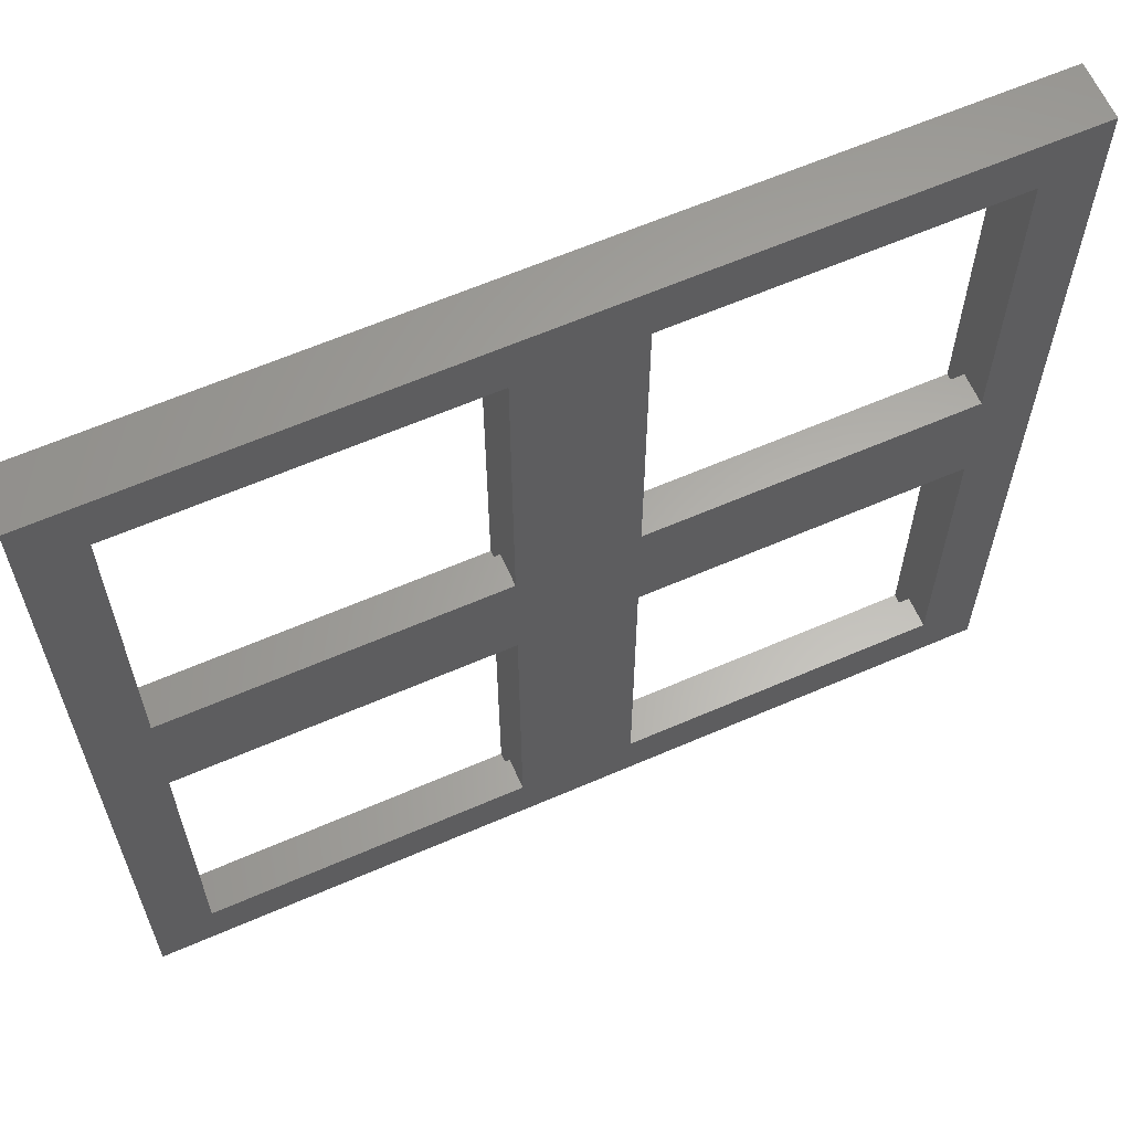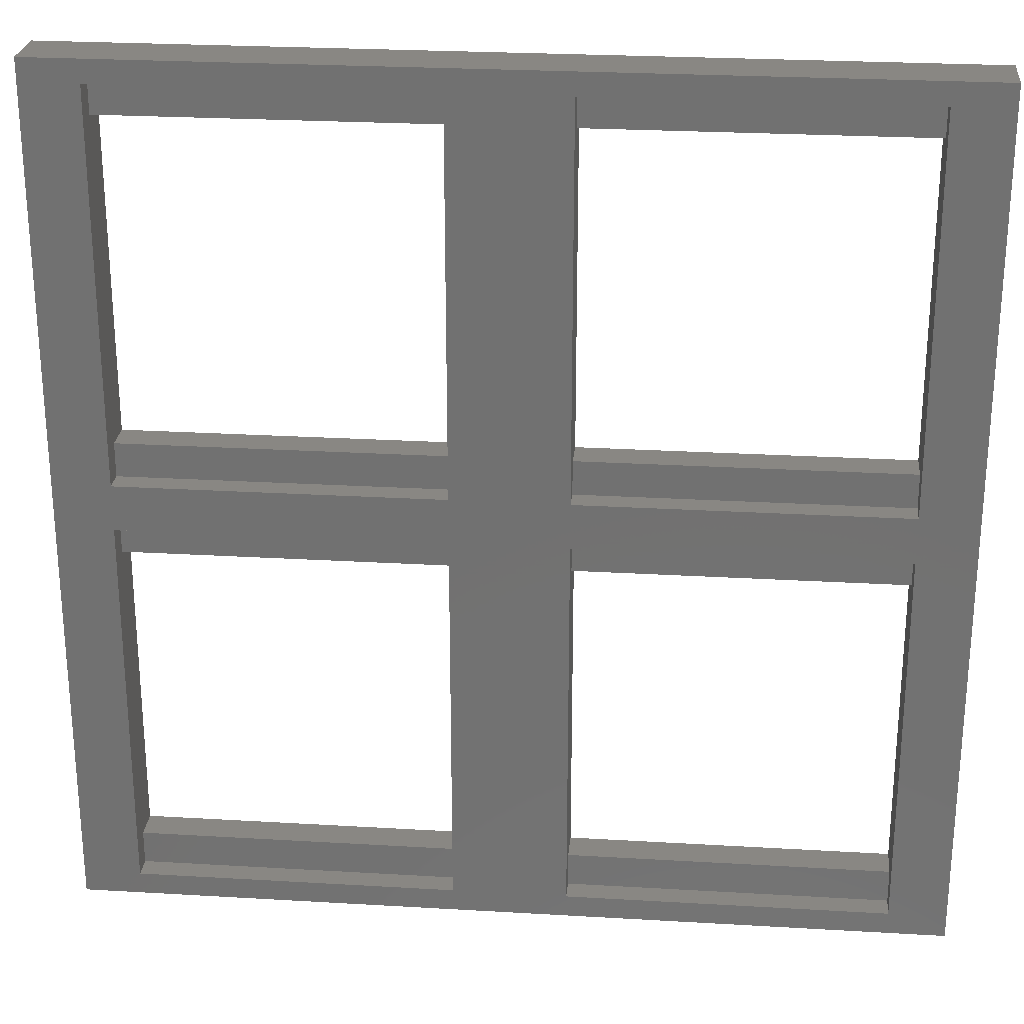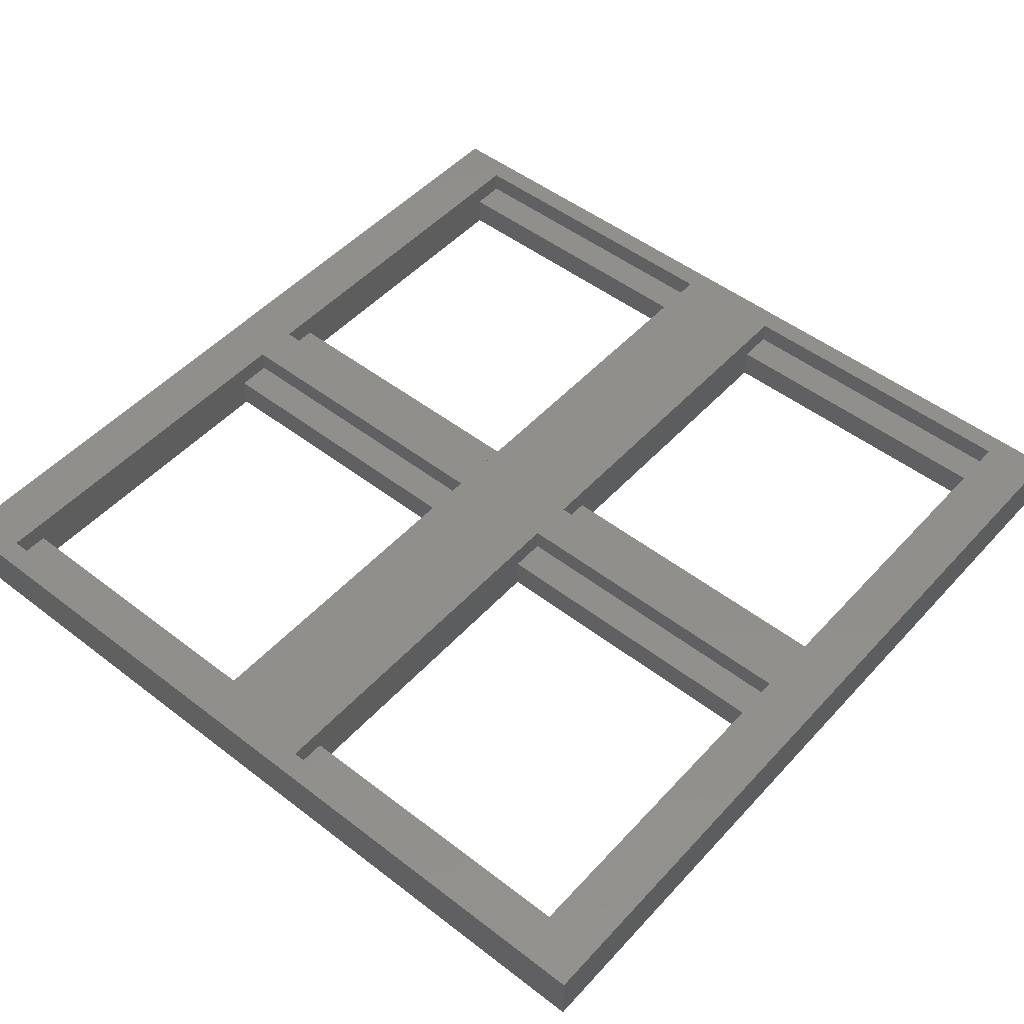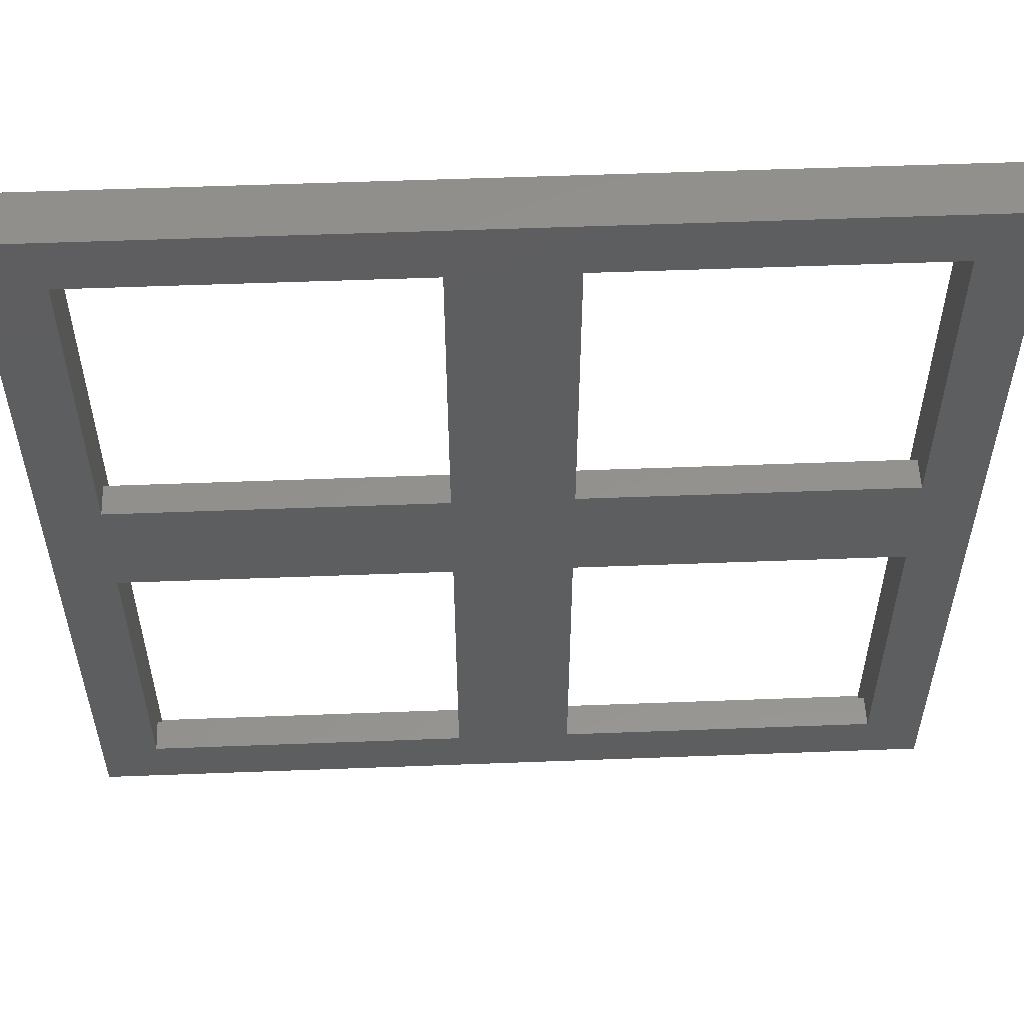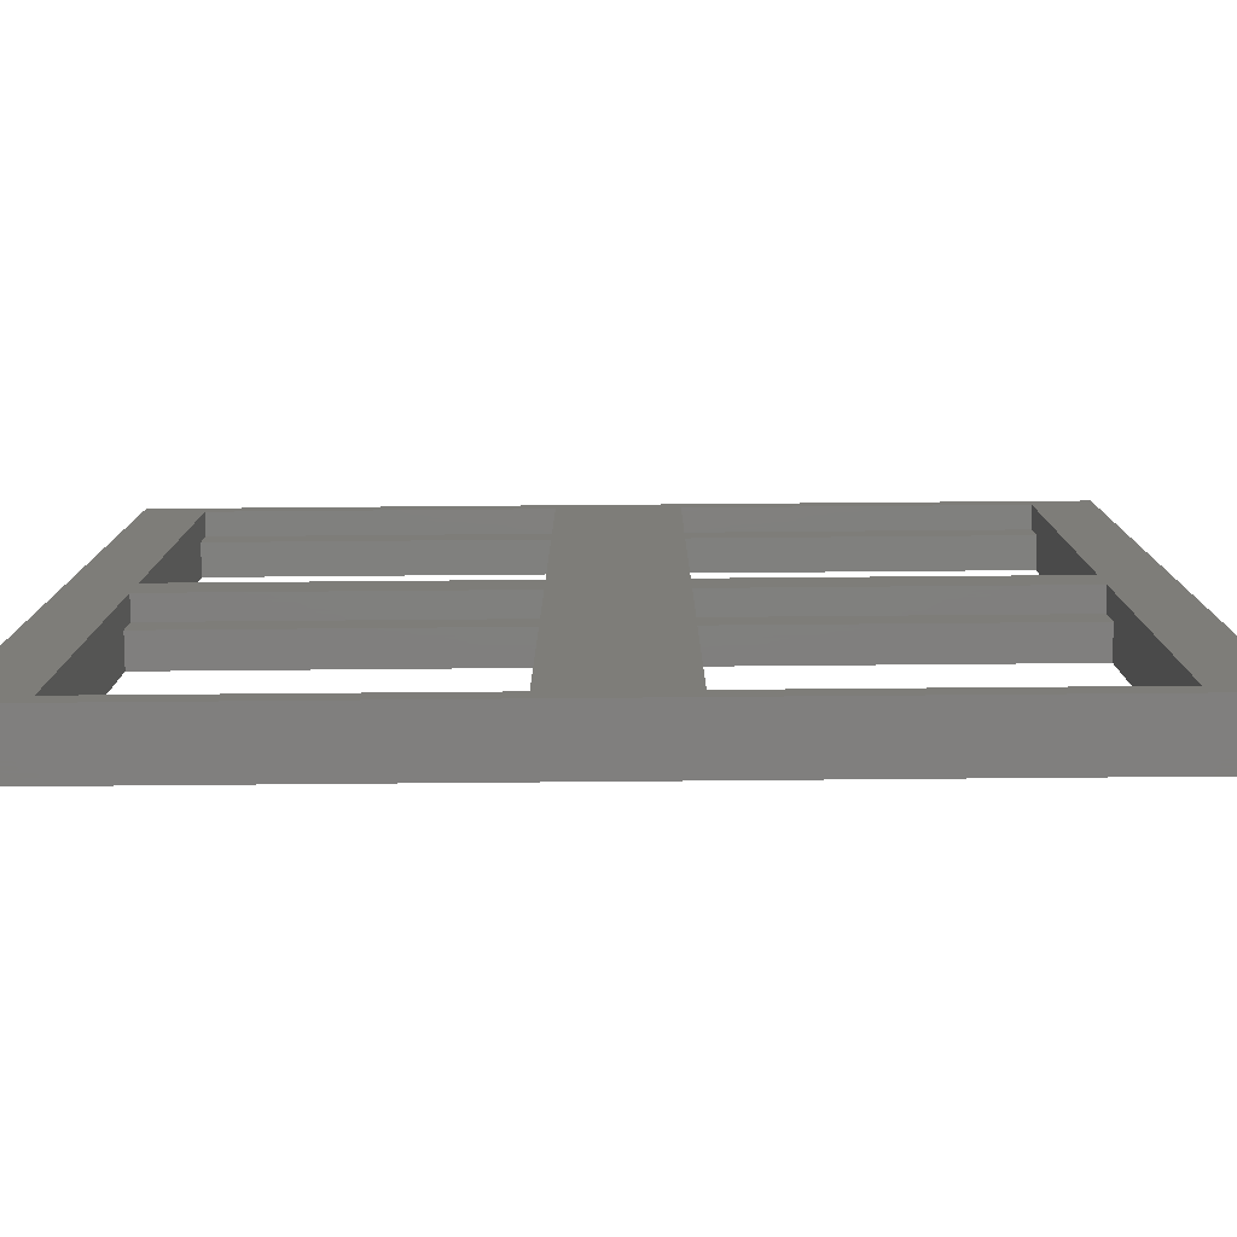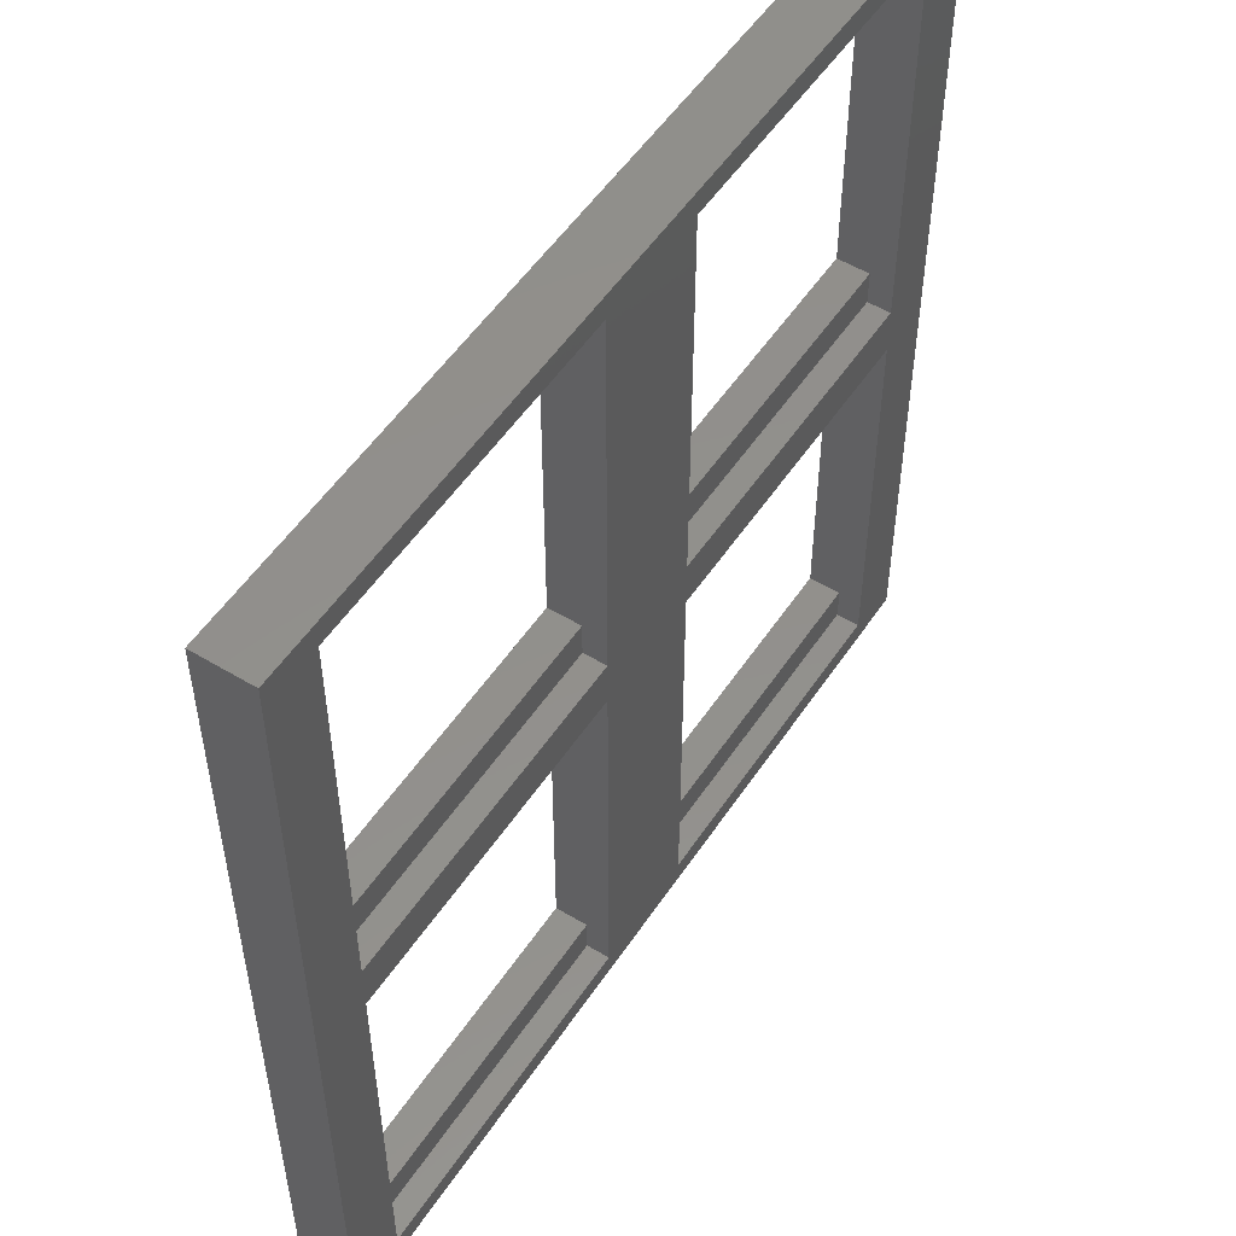
<metadata>
{"format":"stl","ext":"stl","renderer":"f3d","projection":"perspective","resolution":1024,"background":"white","views":[{"elev":62.9,"azim":156.3,"up":"+Y"},{"elev":25.6,"azim":5.4,"up":"+Y"},{"elev":49.6,"azim":-139.6,"up":"+Z"},{"elev":55.2,"azim":177.7,"up":"+Y"},{"elev":-79.7,"azim":0.5,"up":"+Y"},{"elev":53.0,"azim":-57.1,"up":"+Y"}]}
</metadata>
<code>
# stl→obj: 72 verts, 156 faces
v -16.5 -1 2.4
v -16.5 -2.5 1.4
v -16.5 -1 1.4
v -16.5 -16.5 1.4
v -16.5 -2.5 0
v -16.5 -18 2.4
v -16.5 -18 1.4
v -16.5 -16.5 0
v -2.5 -2.5 0
v -2.5 -16.5 0
v -2.5 -2.5 1.4
v -2.5 -1 2.4
v -2.5 -1 1.4
v -2.5 -16.5 1.4
v -2.5 -18 2.4
v -2.5 -18 1.4
v -16.5 18 2.4
v -16.5 16.5 1.4
v -16.5 18 1.4
v -16.5 2.5 1.4
v -16.5 16.5 0
v -16.5 1 2.4
v -16.5 1 1.4
v -16.5 2.5 0
v -2.5 16.5 0
v -2.5 2.5 0
v -2.5 16.5 1.4
v -2.5 18 2.4
v -2.5 18 1.4
v -2.5 2.5 1.4
v -2.5 1 2.4
v -2.5 1 1.4
v 2.5 18 2.4
v 2.5 16.5 1.4
v 2.5 18 1.4
v 2.5 2.5 1.4
v 2.5 16.5 0
v 2.5 1 2.4
v 2.5 1 1.4
v 2.5 2.5 0
v 16.5 16.5 0
v 16.5 2.5 0
v 16.5 16.5 1.4
v 16.5 18 2.4
v 16.5 18 1.4
v 16.5 2.5 1.4
v 16.5 1 2.4
v 16.5 1 1.4
v 2.5 -1 2.4
v 2.5 -2.5 1.4
v 2.5 -1 1.4
v 2.5 -16.5 1.4
v 2.5 -2.5 0
v 2.5 -18 2.4
v 2.5 -18 1.4
v 2.5 -16.5 0
v 16.5 -2.5 0
v 16.5 -16.5 0
v 16.5 -2.5 1.4
v 16.5 -1 2.4
v 16.5 -1 1.4
v 16.5 -16.5 1.4
v 16.5 -18 2.4
v 16.5 -18 1.4
v -19 -19 0
v -19 19 2.4
v -19 19 0
v -19 -19 2.4
v 19 19 2.4
v 19 -19 2.4
v 19 19 0
v 19 -19 0
f 1 2 3
f 2 4 5
f 1 4 2
f 6 4 1
f 4 6 7
f 5 4 8
f 9 10 11
f 11 12 13
f 14 11 10
f 11 14 12
f 15 14 16
f 14 15 12
f 10 4 14
f 4 10 8
f 5 11 2
f 11 5 9
f 3 12 1
f 12 3 13
f 3 11 13
f 11 3 2
f 4 16 14
f 16 4 7
f 16 6 15
f 6 16 7
f 17 18 19
f 18 20 21
f 17 20 18
f 22 20 17
f 20 22 23
f 21 20 24
f 25 26 27
f 27 28 29
f 30 27 26
f 27 30 28
f 31 30 32
f 30 31 28
f 26 20 30
f 20 26 24
f 21 27 18
f 27 21 25
f 19 28 17
f 28 19 29
f 19 27 29
f 27 19 18
f 20 32 30
f 32 20 23
f 32 22 31
f 22 32 23
f 33 34 35
f 34 36 37
f 33 36 34
f 38 36 33
f 36 38 39
f 37 36 40
f 41 42 43
f 43 44 45
f 46 43 42
f 43 46 44
f 47 46 48
f 46 47 44
f 42 36 46
f 36 42 40
f 37 43 34
f 43 37 41
f 35 44 33
f 44 35 45
f 35 43 45
f 43 35 34
f 36 48 46
f 48 36 39
f 48 38 47
f 38 48 39
f 49 50 51
f 50 52 53
f 49 52 50
f 54 52 49
f 52 54 55
f 53 52 56
f 57 58 59
f 59 60 61
f 62 59 58
f 59 62 60
f 63 62 64
f 62 63 60
f 58 52 62
f 52 58 56
f 53 59 50
f 59 53 57
f 51 60 49
f 60 51 61
f 51 59 61
f 59 51 50
f 52 64 62
f 64 52 55
f 64 54 63
f 54 64 55
f 65 66 67
f 66 65 68
f 22 12 31
f 12 22 1
f 38 60 47
f 60 38 49
f 47 69 44
f 69 33 44
f 31 38 33
f 38 31 49
f 31 33 28
f 69 28 33
f 66 28 69
f 66 22 17
f 22 66 1
f 68 1 66
f 28 66 17
f 69 47 70
f 60 70 47
f 63 70 60
f 54 70 63
f 12 49 31
f 49 12 54
f 15 54 12
f 15 70 54
f 68 15 6
f 15 68 70
f 1 68 6
f 70 71 69
f 71 70 72
f 71 66 69
f 66 71 67
f 5 26 9
f 26 5 24
f 53 42 57
f 42 53 40
f 57 72 58
f 72 56 58
f 9 53 56
f 53 9 40
f 9 56 10
f 72 10 56
f 65 10 72
f 65 5 8
f 5 65 24
f 67 24 65
f 10 65 8
f 72 57 71
f 42 71 57
f 41 71 42
f 37 71 41
f 26 40 9
f 40 26 37
f 25 37 26
f 25 71 37
f 67 25 21
f 25 67 71
f 24 67 21
f 65 70 68
f 70 65 72

</code>
